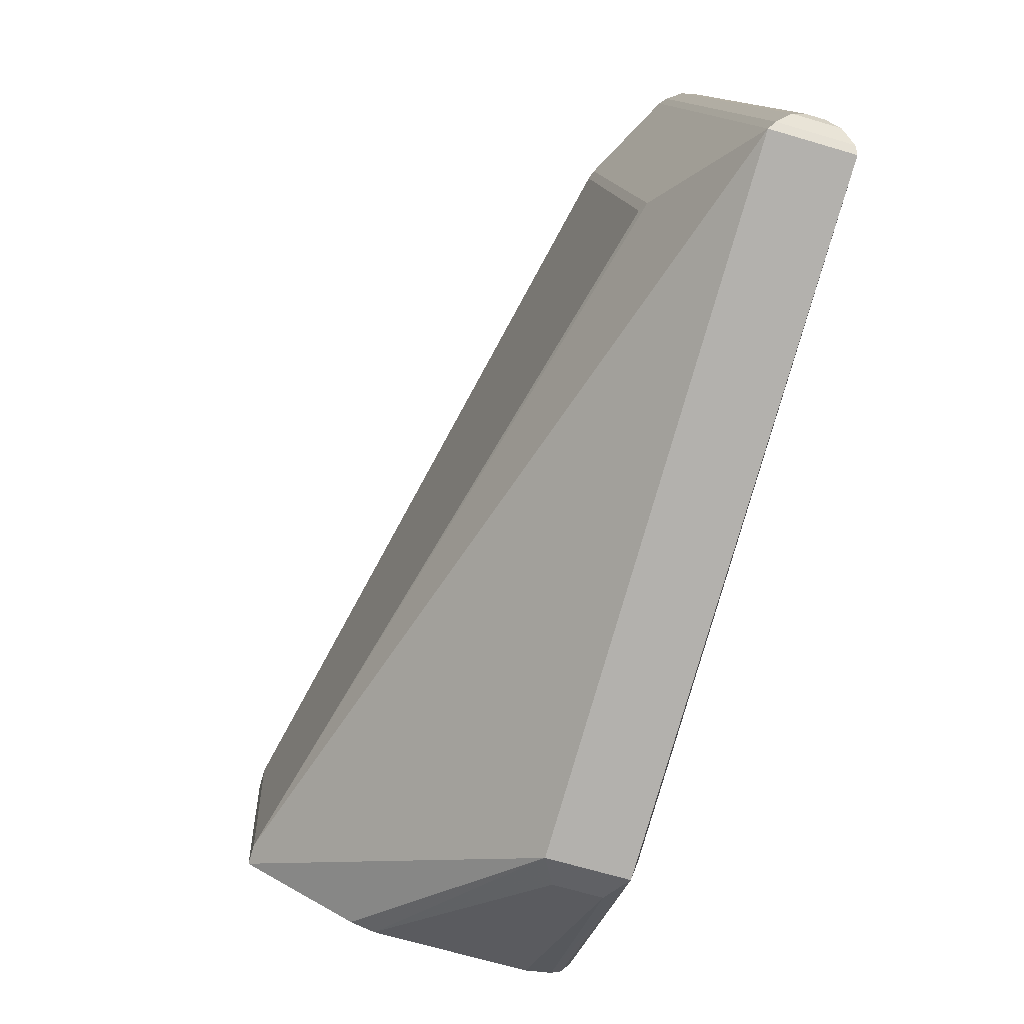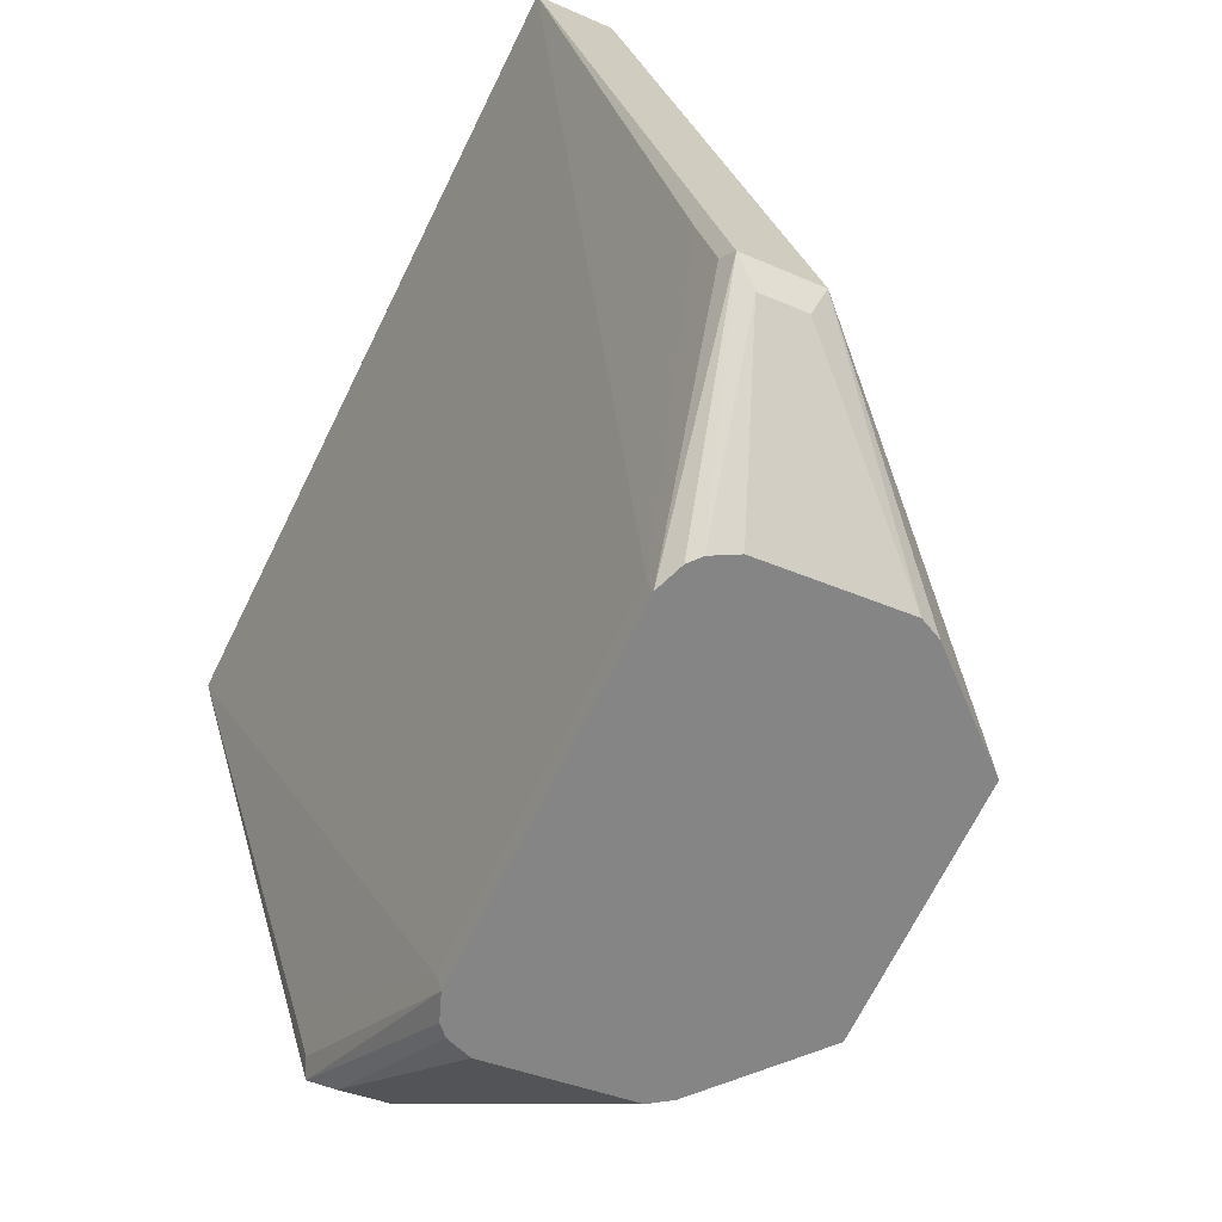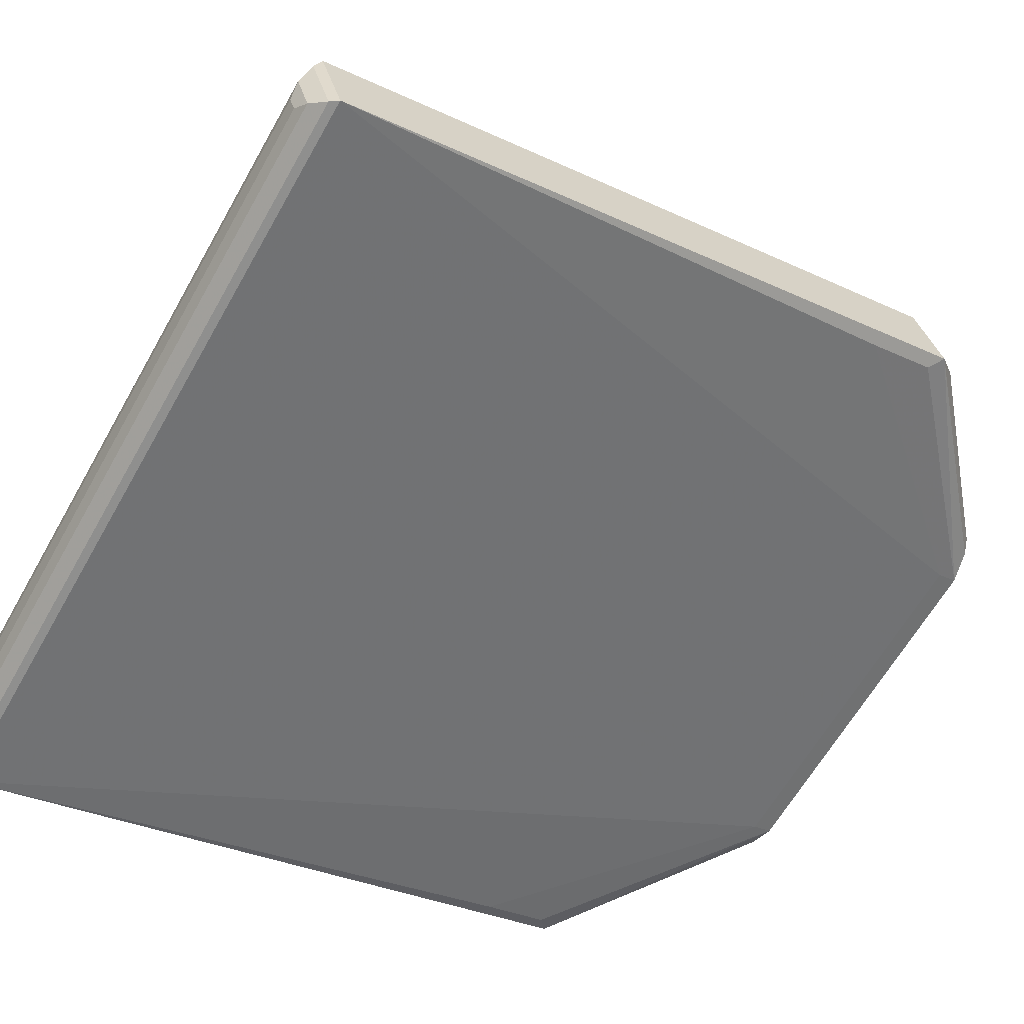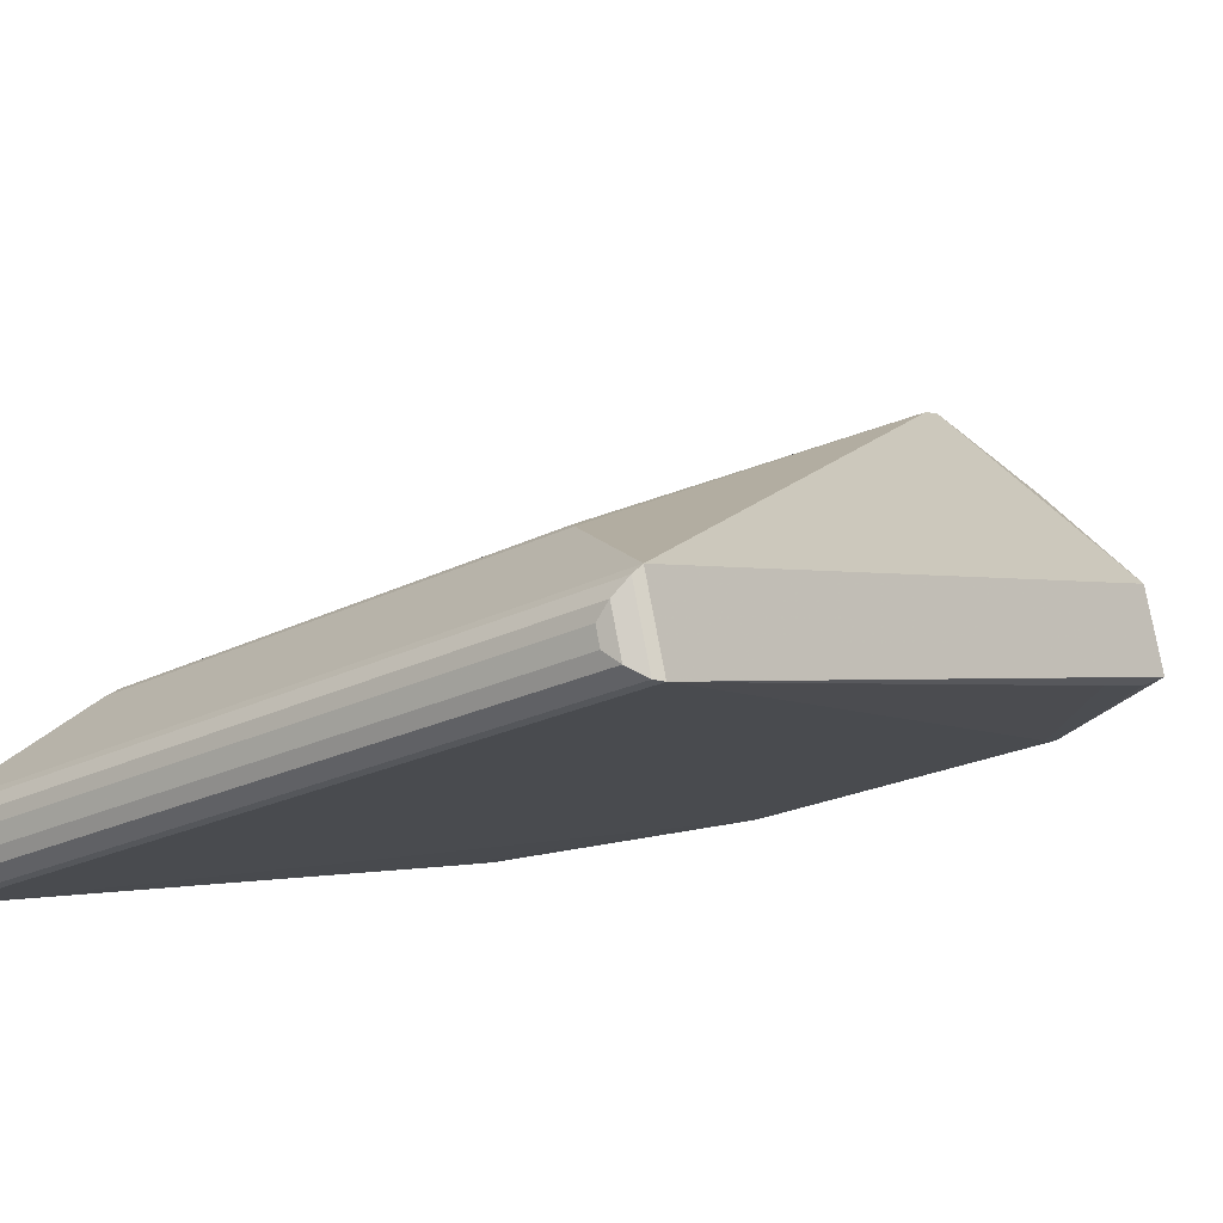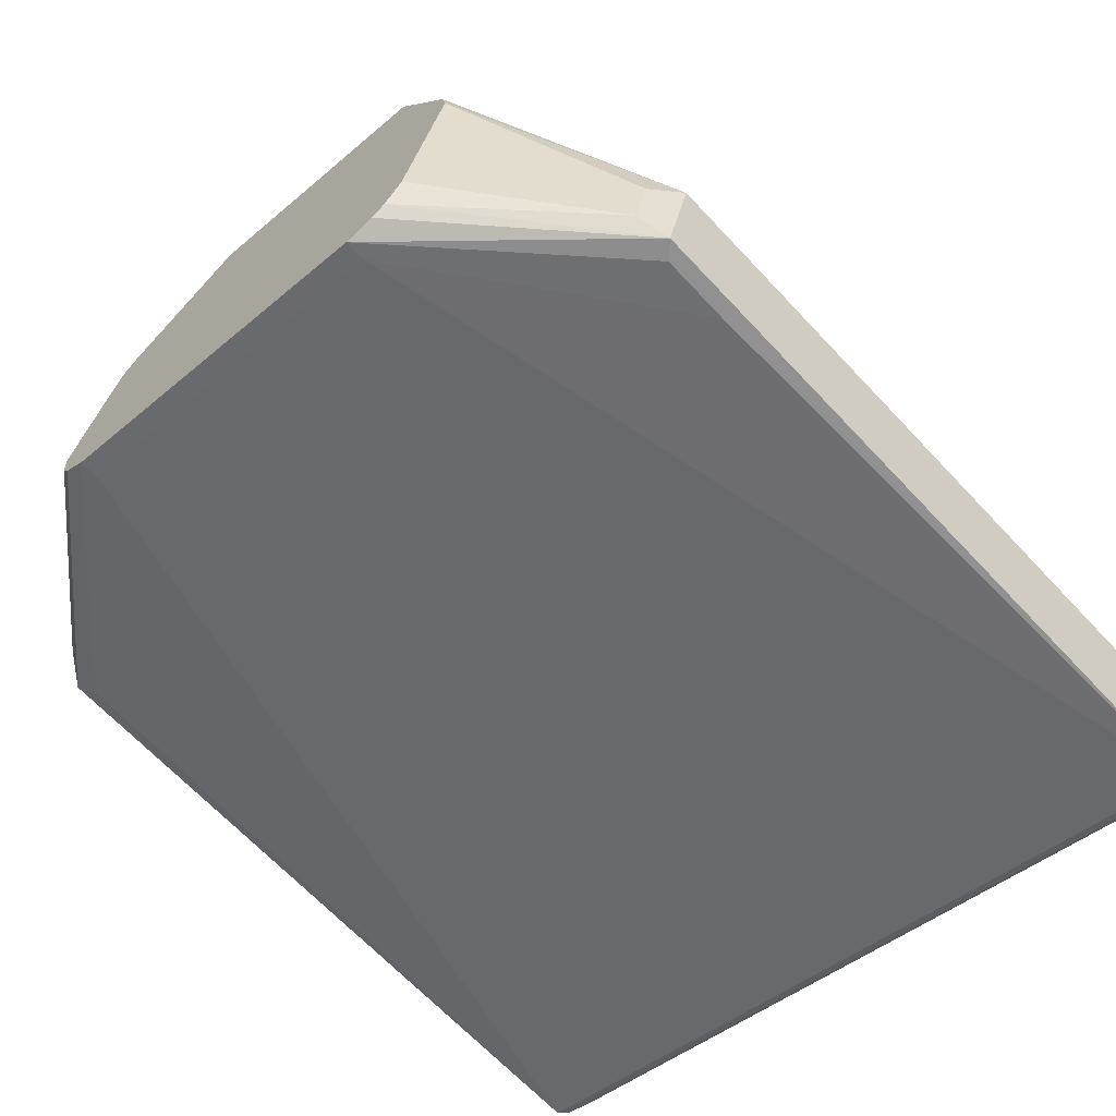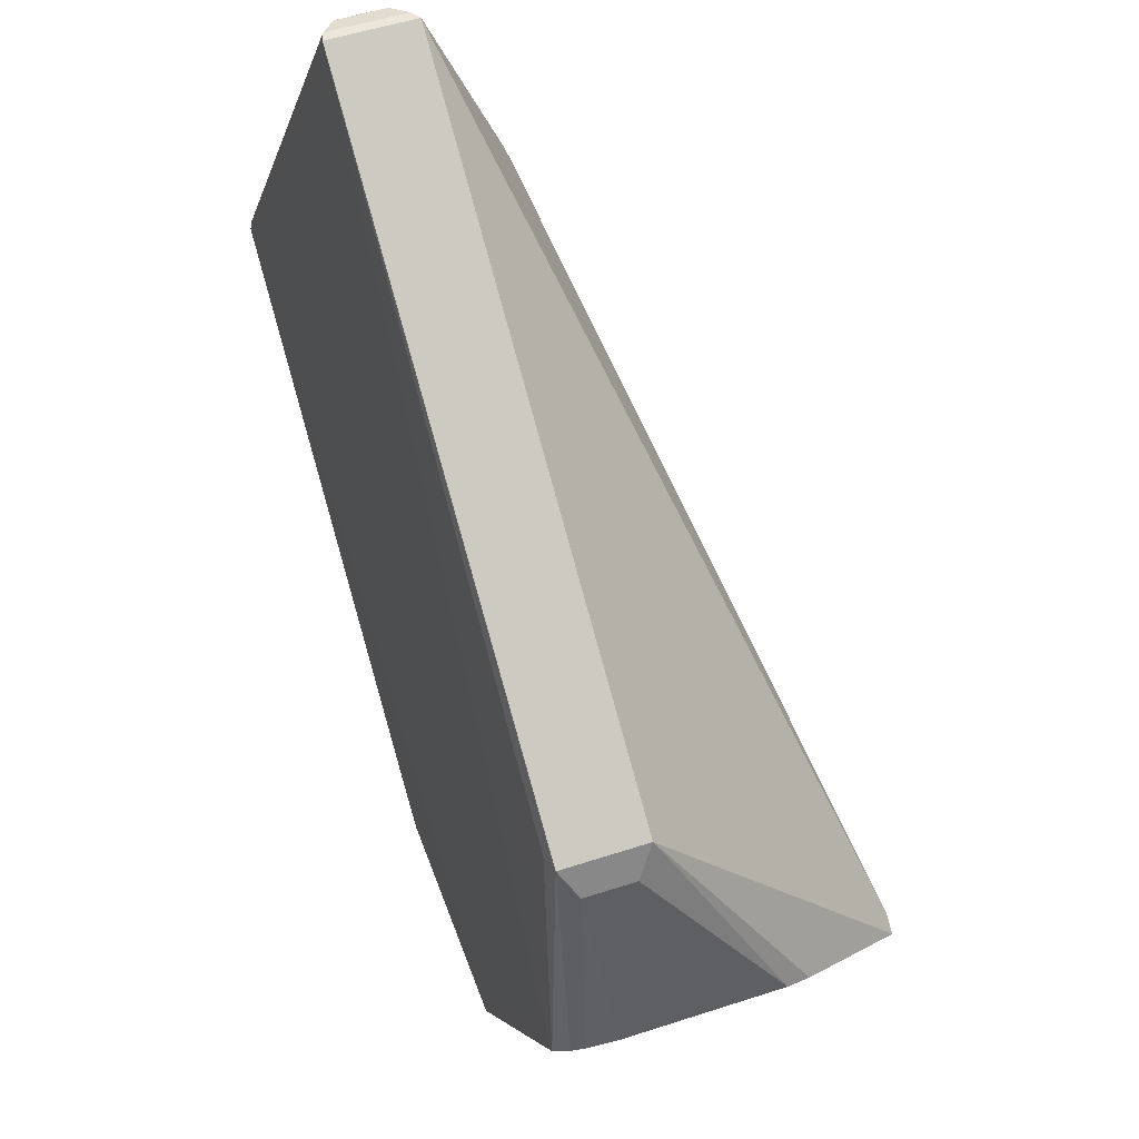
<metadata>
{"format":"obj","ext":"obj","renderer":"f3d","projection":"perspective","resolution":1024,"background":"white","views":[{"elev":12.9,"azim":86.6,"up":"+Y"},{"elev":-70.5,"azim":-116.2,"up":"+Y"},{"elev":-63.0,"azim":-117.7,"up":"+Z"},{"elev":-22.3,"azim":-136.8,"up":"+Z"},{"elev":-43.3,"azim":47.0,"up":"+Z"},{"elev":-5.5,"azim":-100.9,"up":"+Y"}]}
</metadata>
<code>
v -0.1413 -0.2683 0.3955
v 0.1535 -0.2594 0.3957
v -0.1407 -0.2904 0.402
v 0.1542 -0.2815 0.4022
v 0.1551 -0.3091 0.3079
v 0.09802 -0.3259 0.2565
v -0.2 -0.3199 0.3076
v -0.2571 -0.3367 0.2562
v -0.2443 -0.3286 0.2825
v -0.198 -0.3791 0.02355
v -0.1974 -0.4012 0.03002
v 0.2154 -0.3073 0.3079
v 0.218 -0.3886 0.03031
v 0.2173 -0.3665 0.02384
v 0.2469 -0.31 0.2954
v 0.2601 -0.3133 0.2828
v 0.2734 -0.3206 0.2566
v 0.275 -0.3707 0.0856
v -0.2555 -0.3867 0.08523
v -0.2289 -0.3985 0.04249
v -0.2422 -0.3952 0.05508
v 0.2623 -0.3799 0.05544
v 0.2493 -0.384 0.04283
v 0.1308 -0.3674 0.1114
v -0.2524 0.578 -0.1871
v -0.4536 -0.08876 0.04595
v -0.4597 0.1129 -0.0132
v 0.4474 0.1404 -0.01255
v 0.4535 -0.06128 0.04659
v 0.434 0.5856 -0.1431
v -0.4588 0.08654 -0.1033
v -0.4722 0.5317 -0.2339
v 0.4393 -0.2183 0.01429
v 0.4349 0.5592 -0.2332
v -0.4731 0.5581 -0.1437
v -0.4664 0.5647 -0.1528
v -0.4656 0.5413 -0.2328
v 0.427 0.5918 -0.1522
v 0.4277 0.5684 -0.2322
v 0.4566 -0.1655 0.07714
v -0.4496 -0.2194 -0.01364
v -0.4505 -0.193 0.0765
v 0.4575 -0.1919 -0.013
v 0.4388 -0.2025 0.0681
v -0.4305 -0.2289 0.06748
v -0.43 -0.2446 0.01367
v -0.4353 0.5665 -0.2075
v -0.4355 0.5725 -0.1872
v 0.3957 0.5976 -0.1866
v 0.3958 0.5917 -0.2069
v -0.3125 0.4716 -0.03362
v -0.2172 0.4745 -0.03355
v -0.4506 0.558 -0.2213
v -0.4511 0.5727 -0.1712
v -0.2524 0.5787 -0.171
v 0.4112 0.5988 -0.1706
v 0.4117 0.5841 -0.2207
v 0.289 0.4985 -0.0409
v -0.3232 0.4799 -0.04134
v 0.2788 0.4895 -0.0332
v 0.4391 -0.1045 -0.0435
v 0.4414 -0.1786 -0.0218
v -0.4367 -0.1311 -0.04412
v -0.4345 -0.2051 -0.02242
f 4 3 7
f 59 30 35
f 1 3 4
f 1 59 35
f 35 32 27
f 27 1 35
f 4 30 2
f 2 1 4
f 60 1 2
f 4 40 28
f 28 30 4
f 4 7 5
f 9 7 3
f 59 1 51
f 43 40 44
f 40 17 44
f 16 40 4
f 16 17 40
f 25 54 56
f 35 30 36
f 39 57 56
f 39 30 34
f 32 41 31
f 31 27 32
f 21 41 20
f 41 11 20
f 7 9 20
f 43 23 13
f 23 20 13
f 13 20 11
f 64 41 32
f 64 11 41
f 60 2 58
f 58 2 30
f 30 59 58
f 29 40 43
f 29 28 40
f 43 34 29
f 34 30 29
f 30 28 29
f 12 17 4
f 4 5 12
f 46 41 21
f 42 9 3
f 3 1 42
f 59 51 52
f 60 58 52
f 52 58 59
f 52 1 60
f 52 51 1
f 22 23 43
f 4 17 15
f 15 16 4
f 17 16 15
f 47 54 48
f 48 25 47
f 54 25 48
f 47 25 50
f 56 57 50
f 38 36 30
f 38 39 56
f 30 39 38
f 56 54 55
f 54 36 55
f 55 38 56
f 36 38 55
f 57 39 37
f 37 34 32
f 37 39 34
f 37 36 54
f 37 32 35
f 35 36 37
f 21 20 19
f 19 20 9
f 19 46 21
f 7 20 24
f 61 34 43
f 10 13 11
f 32 34 10
f 11 64 10
f 41 42 26
f 26 31 41
f 27 31 26
f 1 27 26
f 26 42 1
f 46 19 45
f 41 46 45
f 45 42 41
f 33 44 17
f 43 44 33
f 33 22 43
f 49 25 56
f 56 50 49
f 49 50 25
f 57 37 53
f 47 50 53
f 53 50 57
f 53 54 47
f 53 37 54
f 18 20 23
f 18 24 20
f 17 12 18
f 18 12 5
f 5 24 18
f 23 22 18
f 18 33 17
f 22 33 18
f 6 5 7
f 7 24 6
f 6 24 5
f 43 13 62
f 62 61 43
f 13 61 62
f 14 10 34
f 13 10 14
f 34 61 14
f 14 61 13
f 63 64 32
f 32 10 63
f 63 10 64
f 8 19 9
f 8 45 19
f 9 42 8
f 42 45 8

</code>
